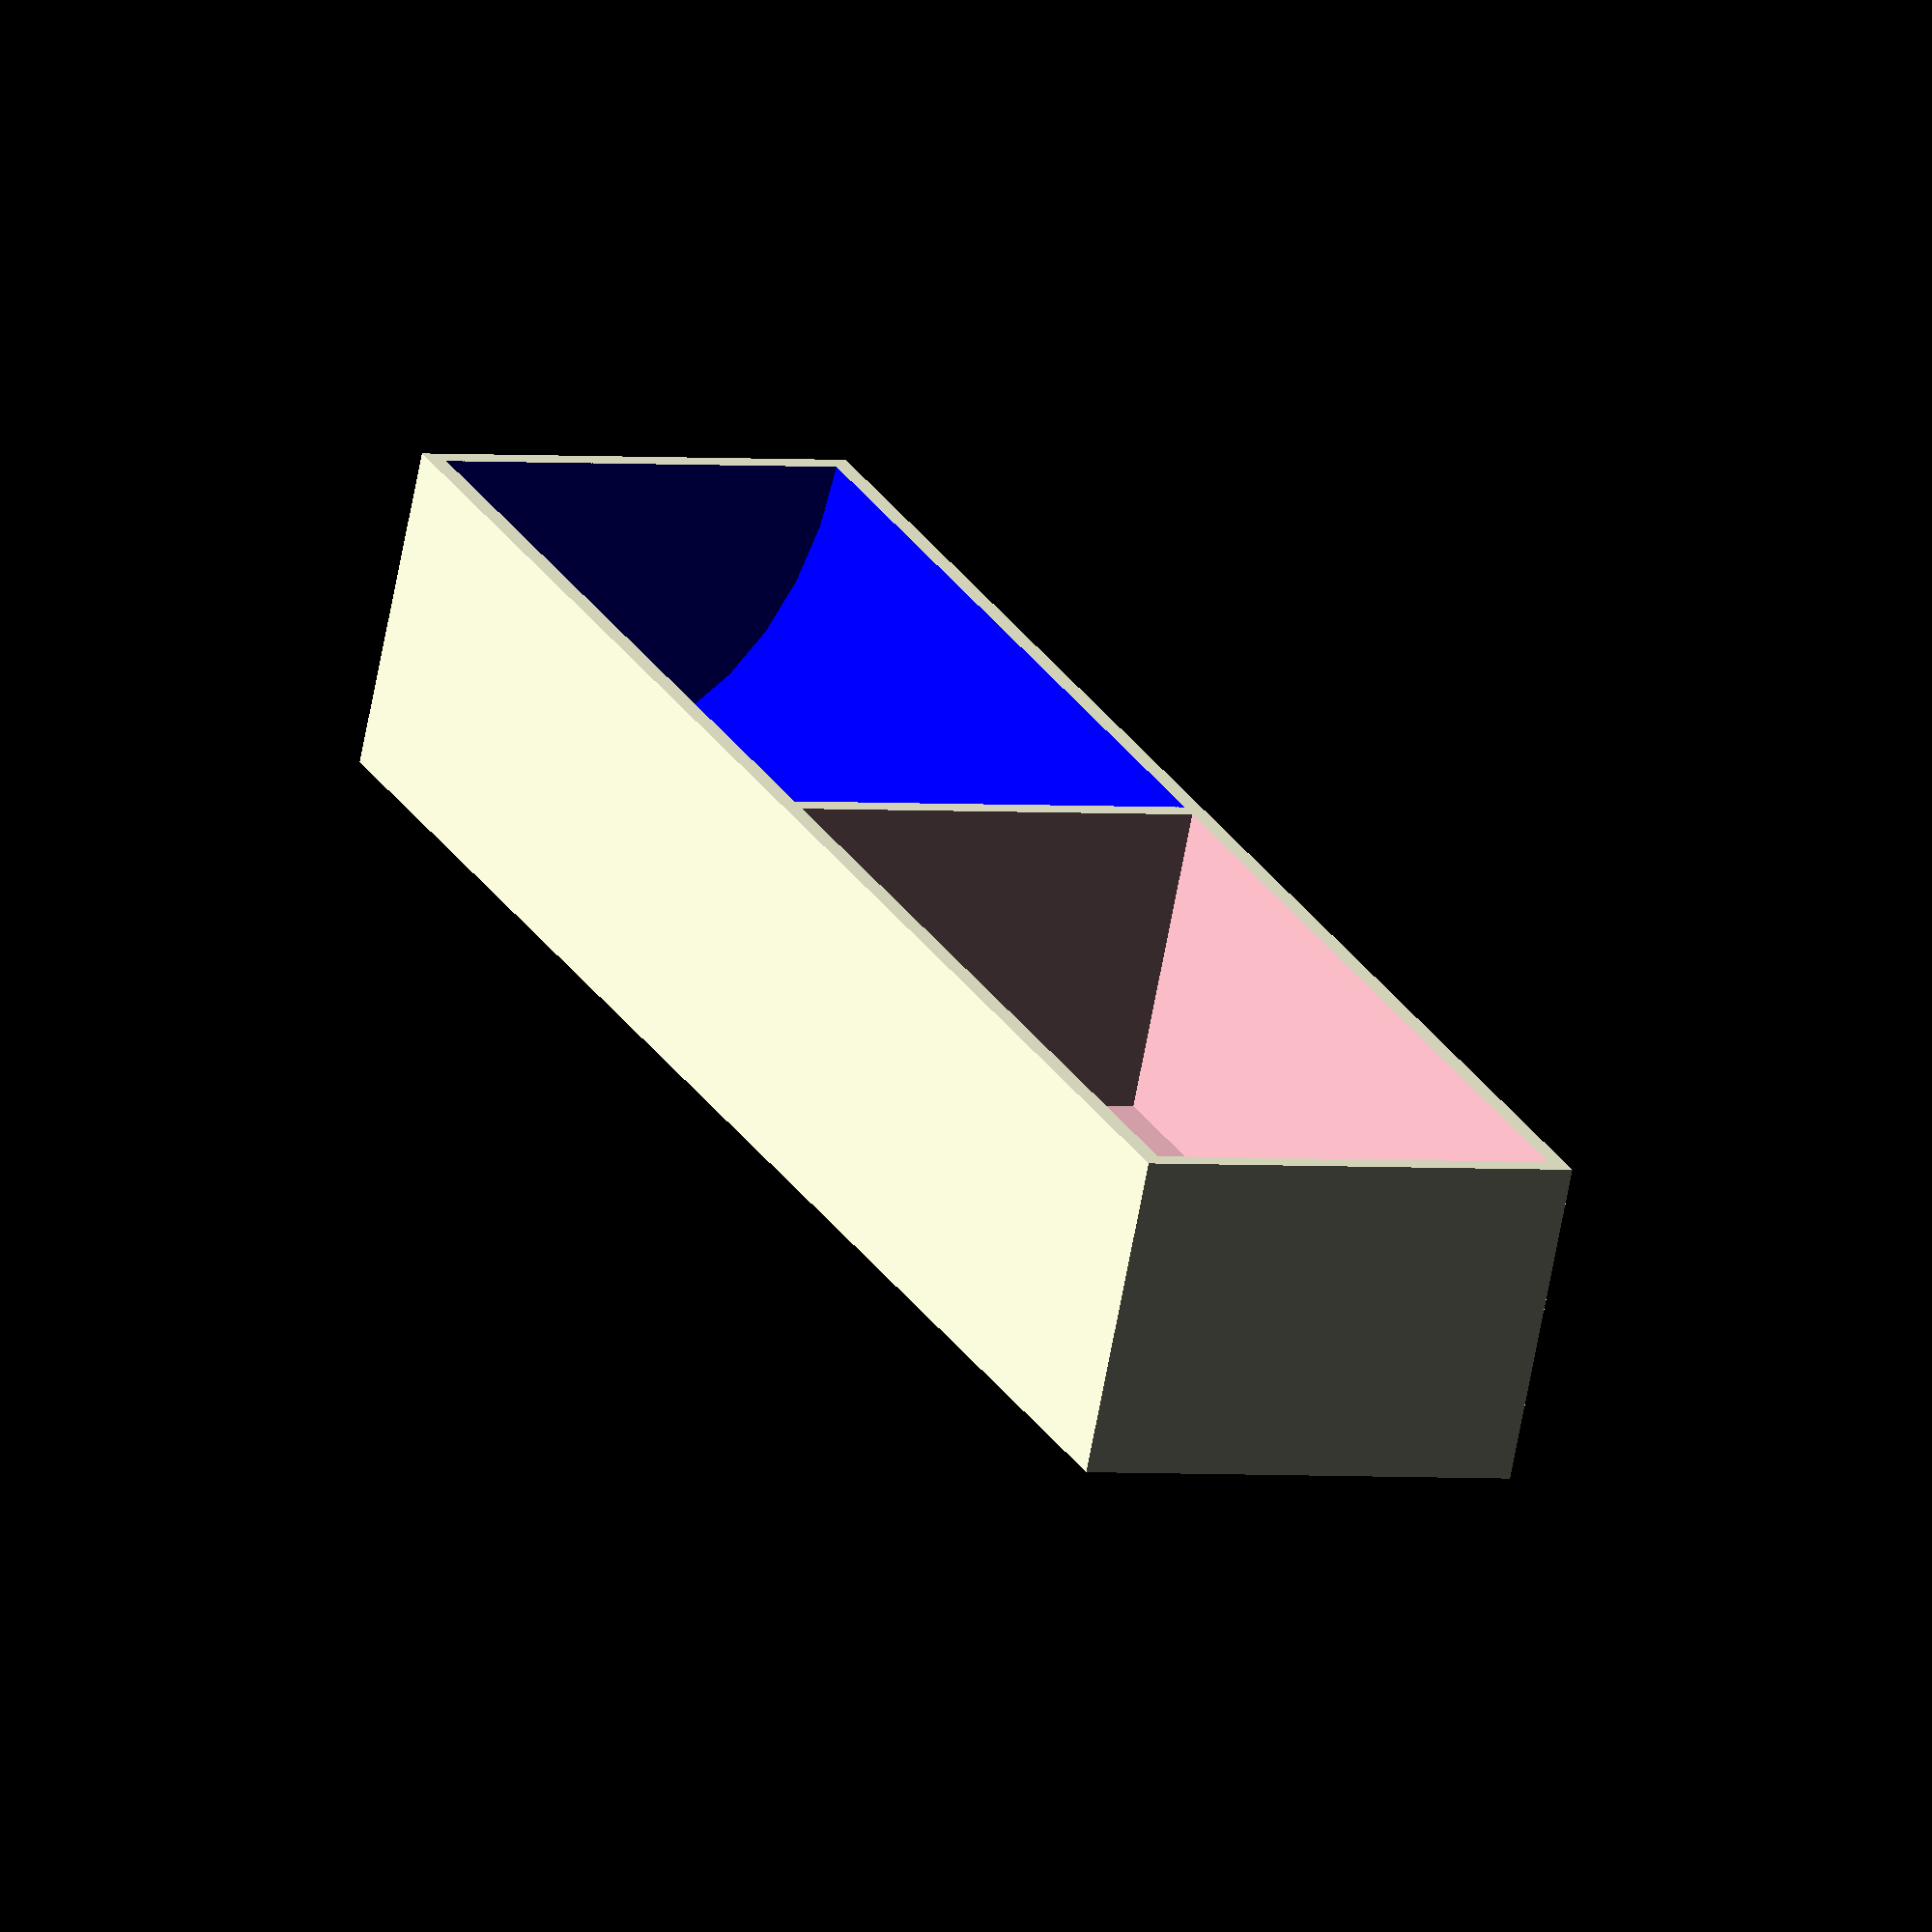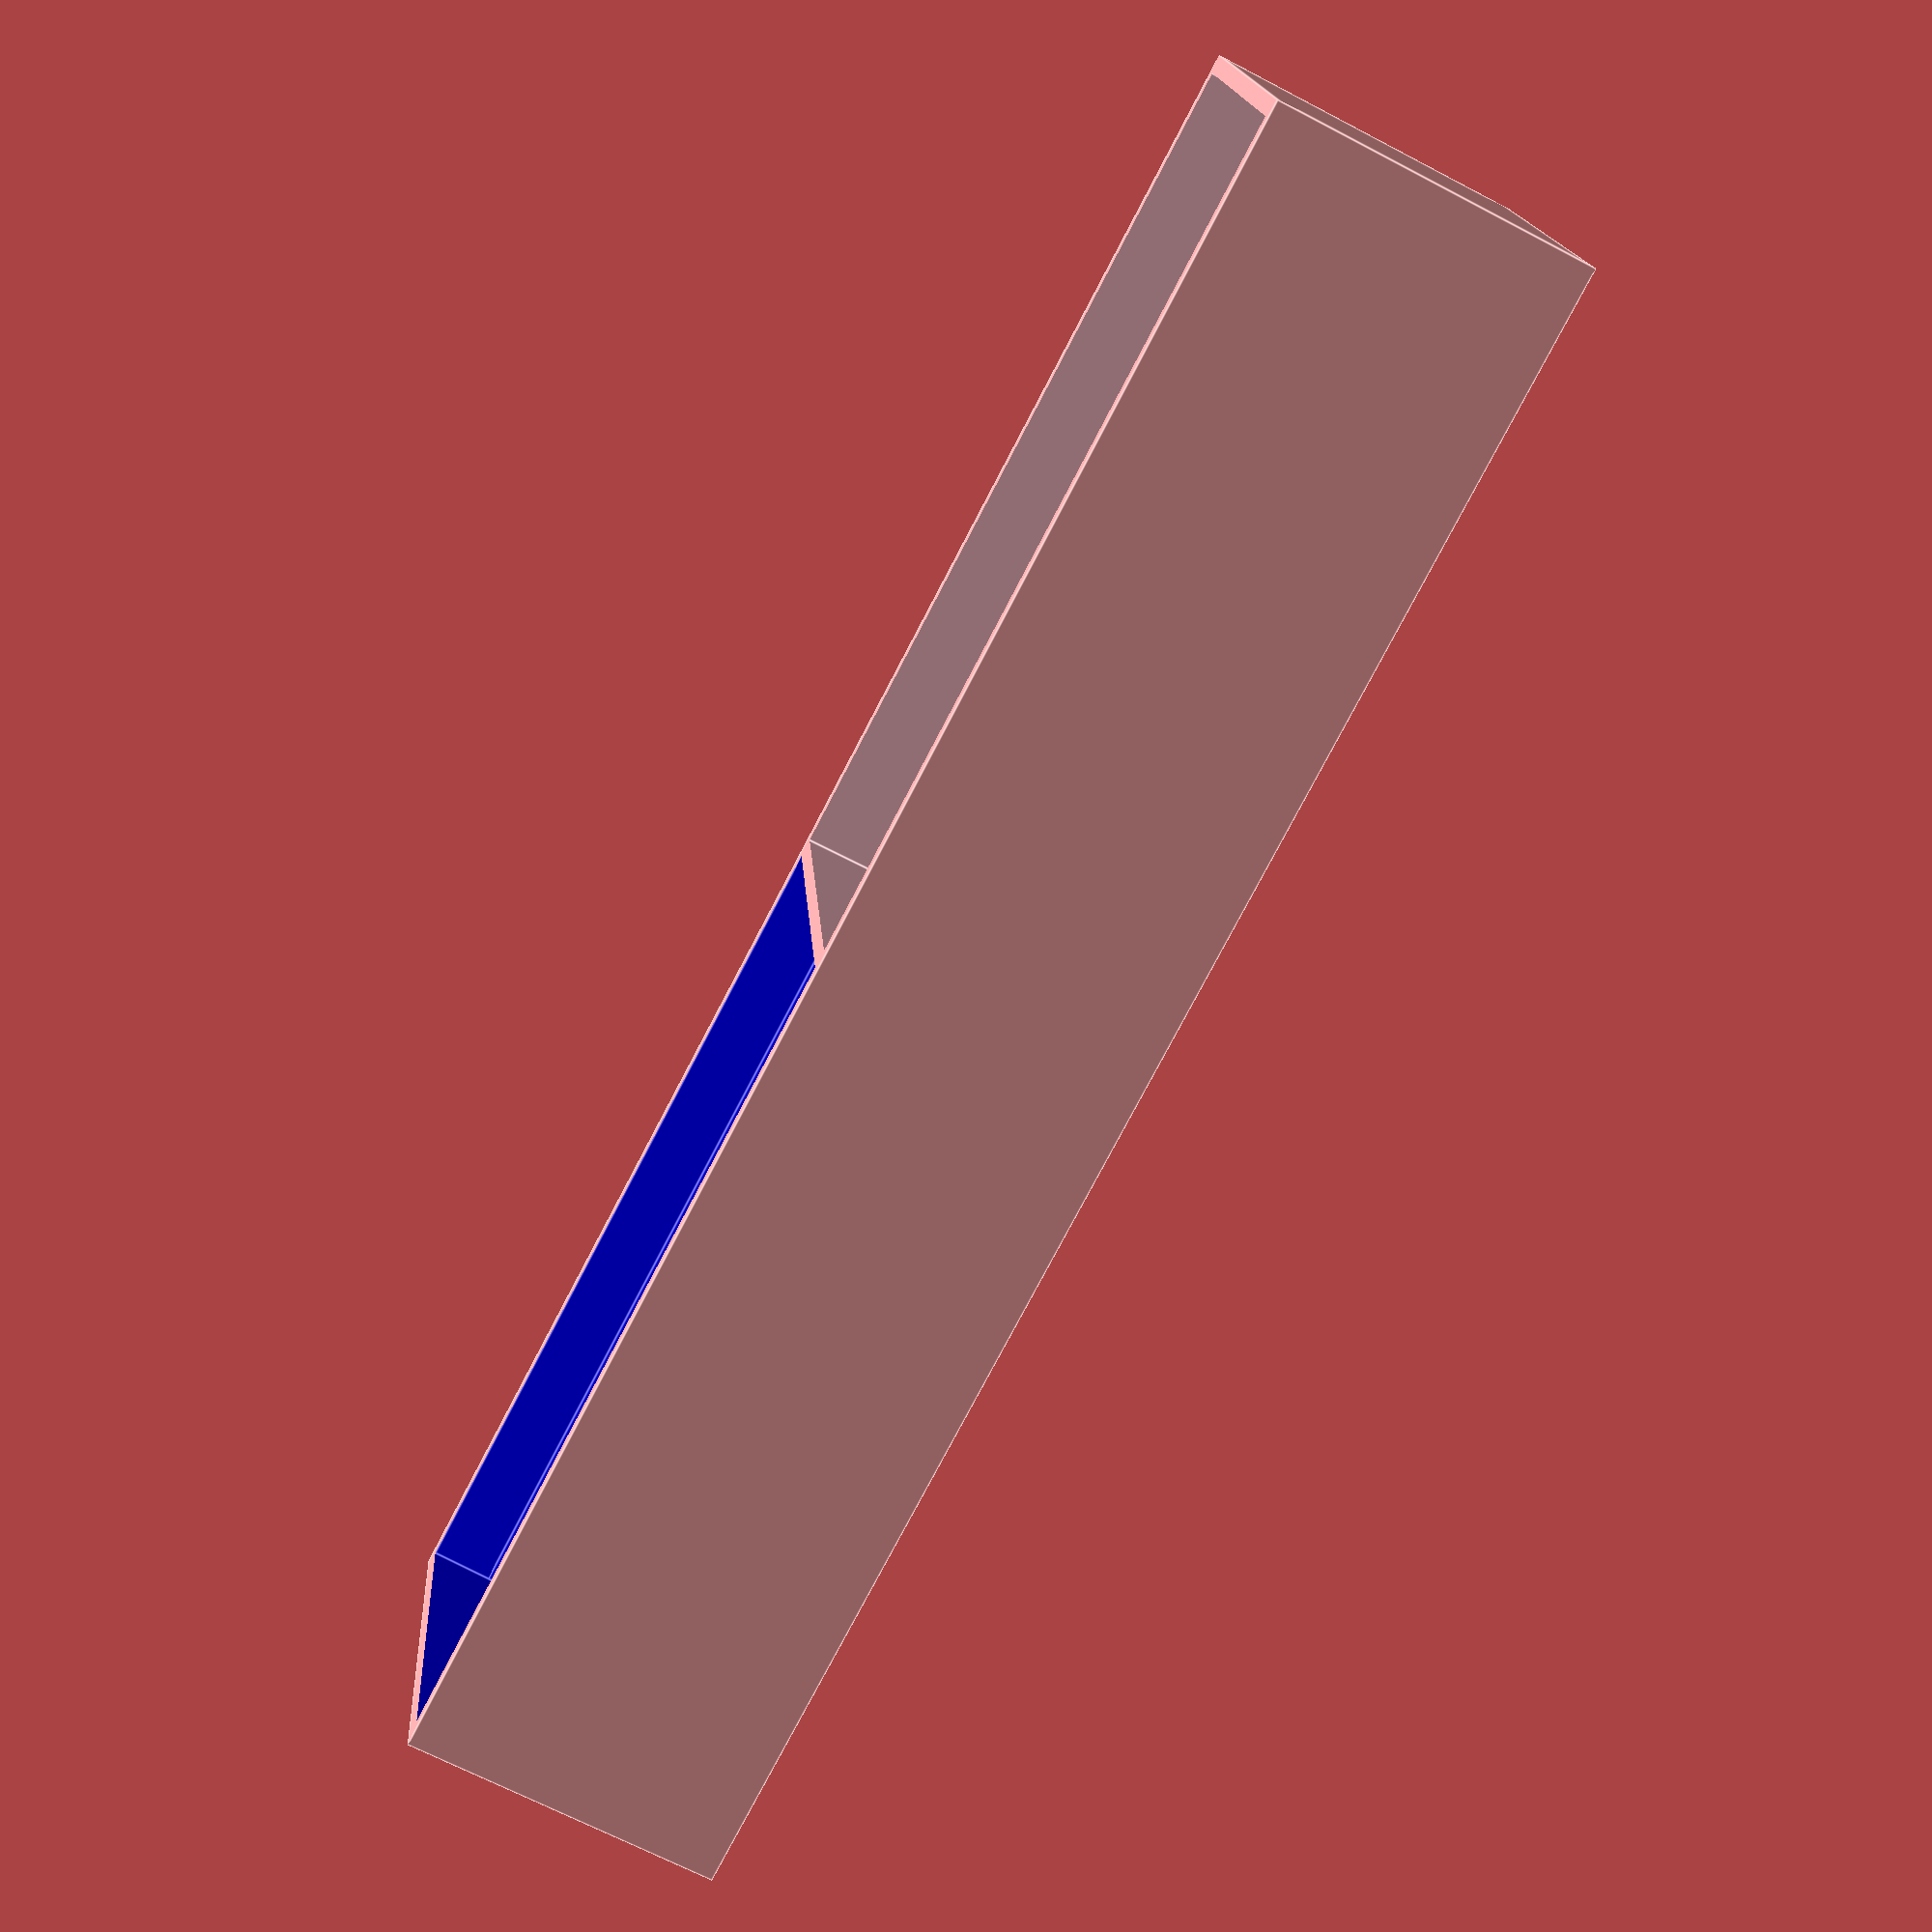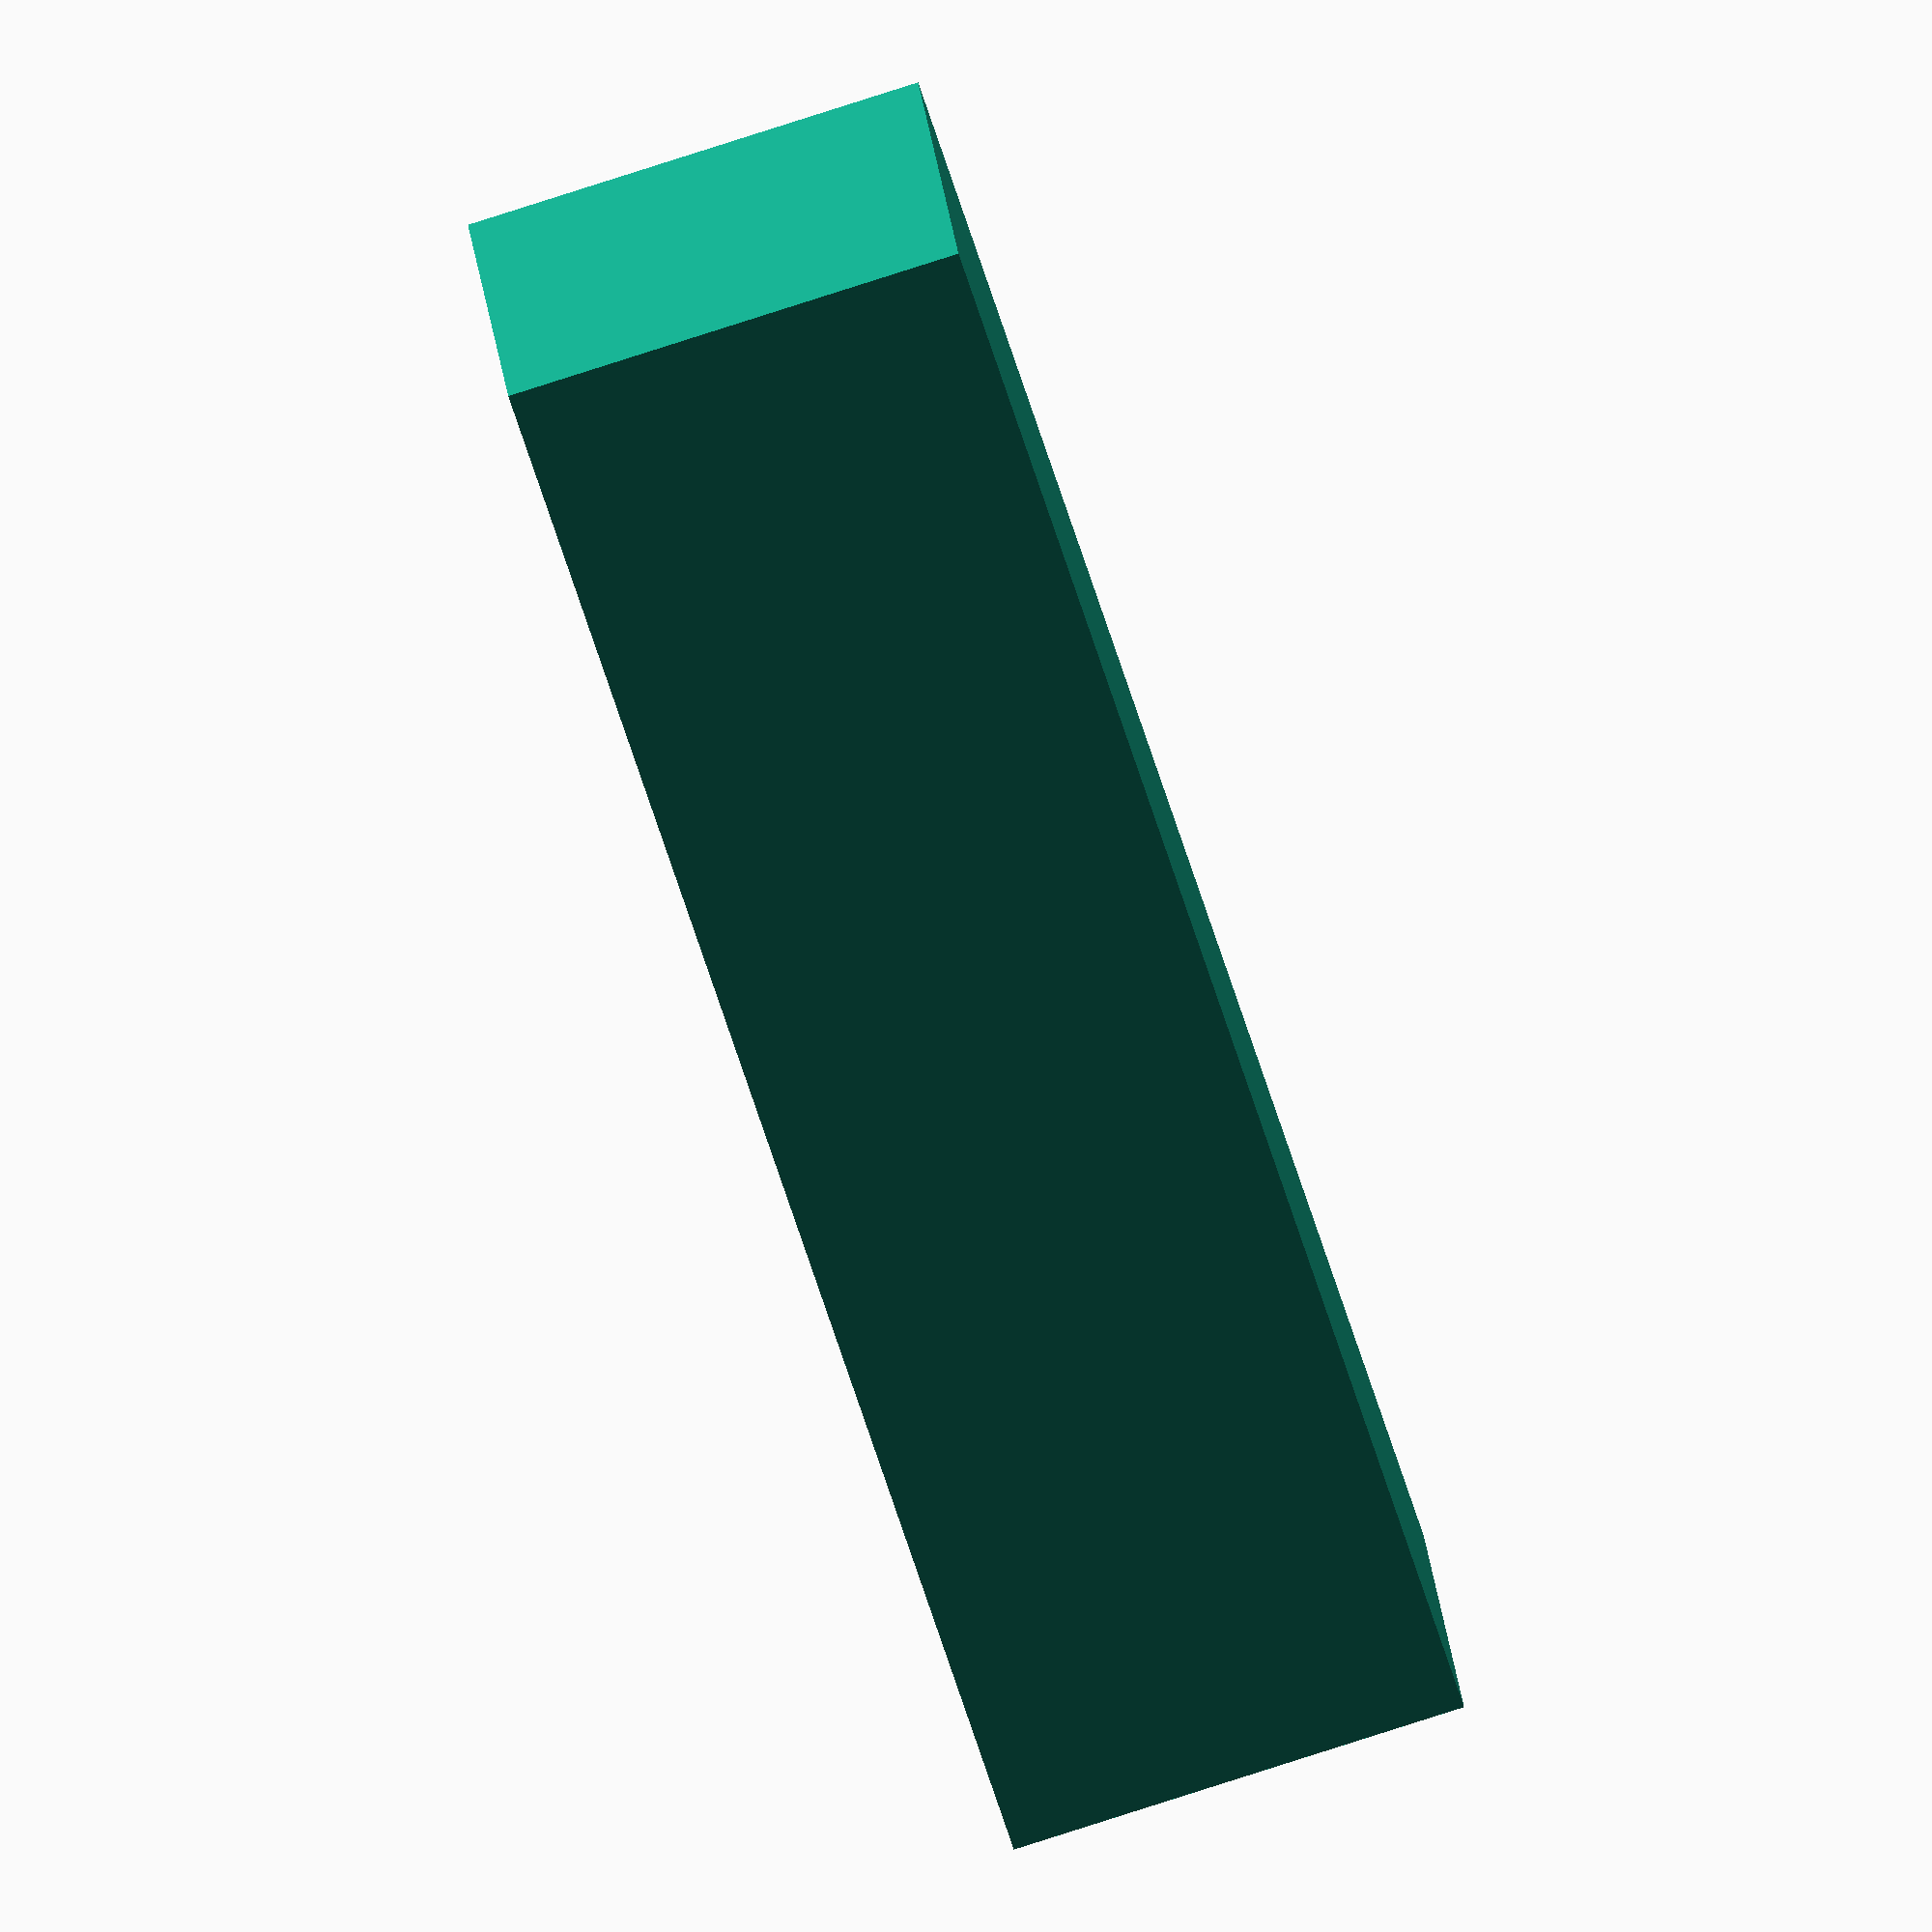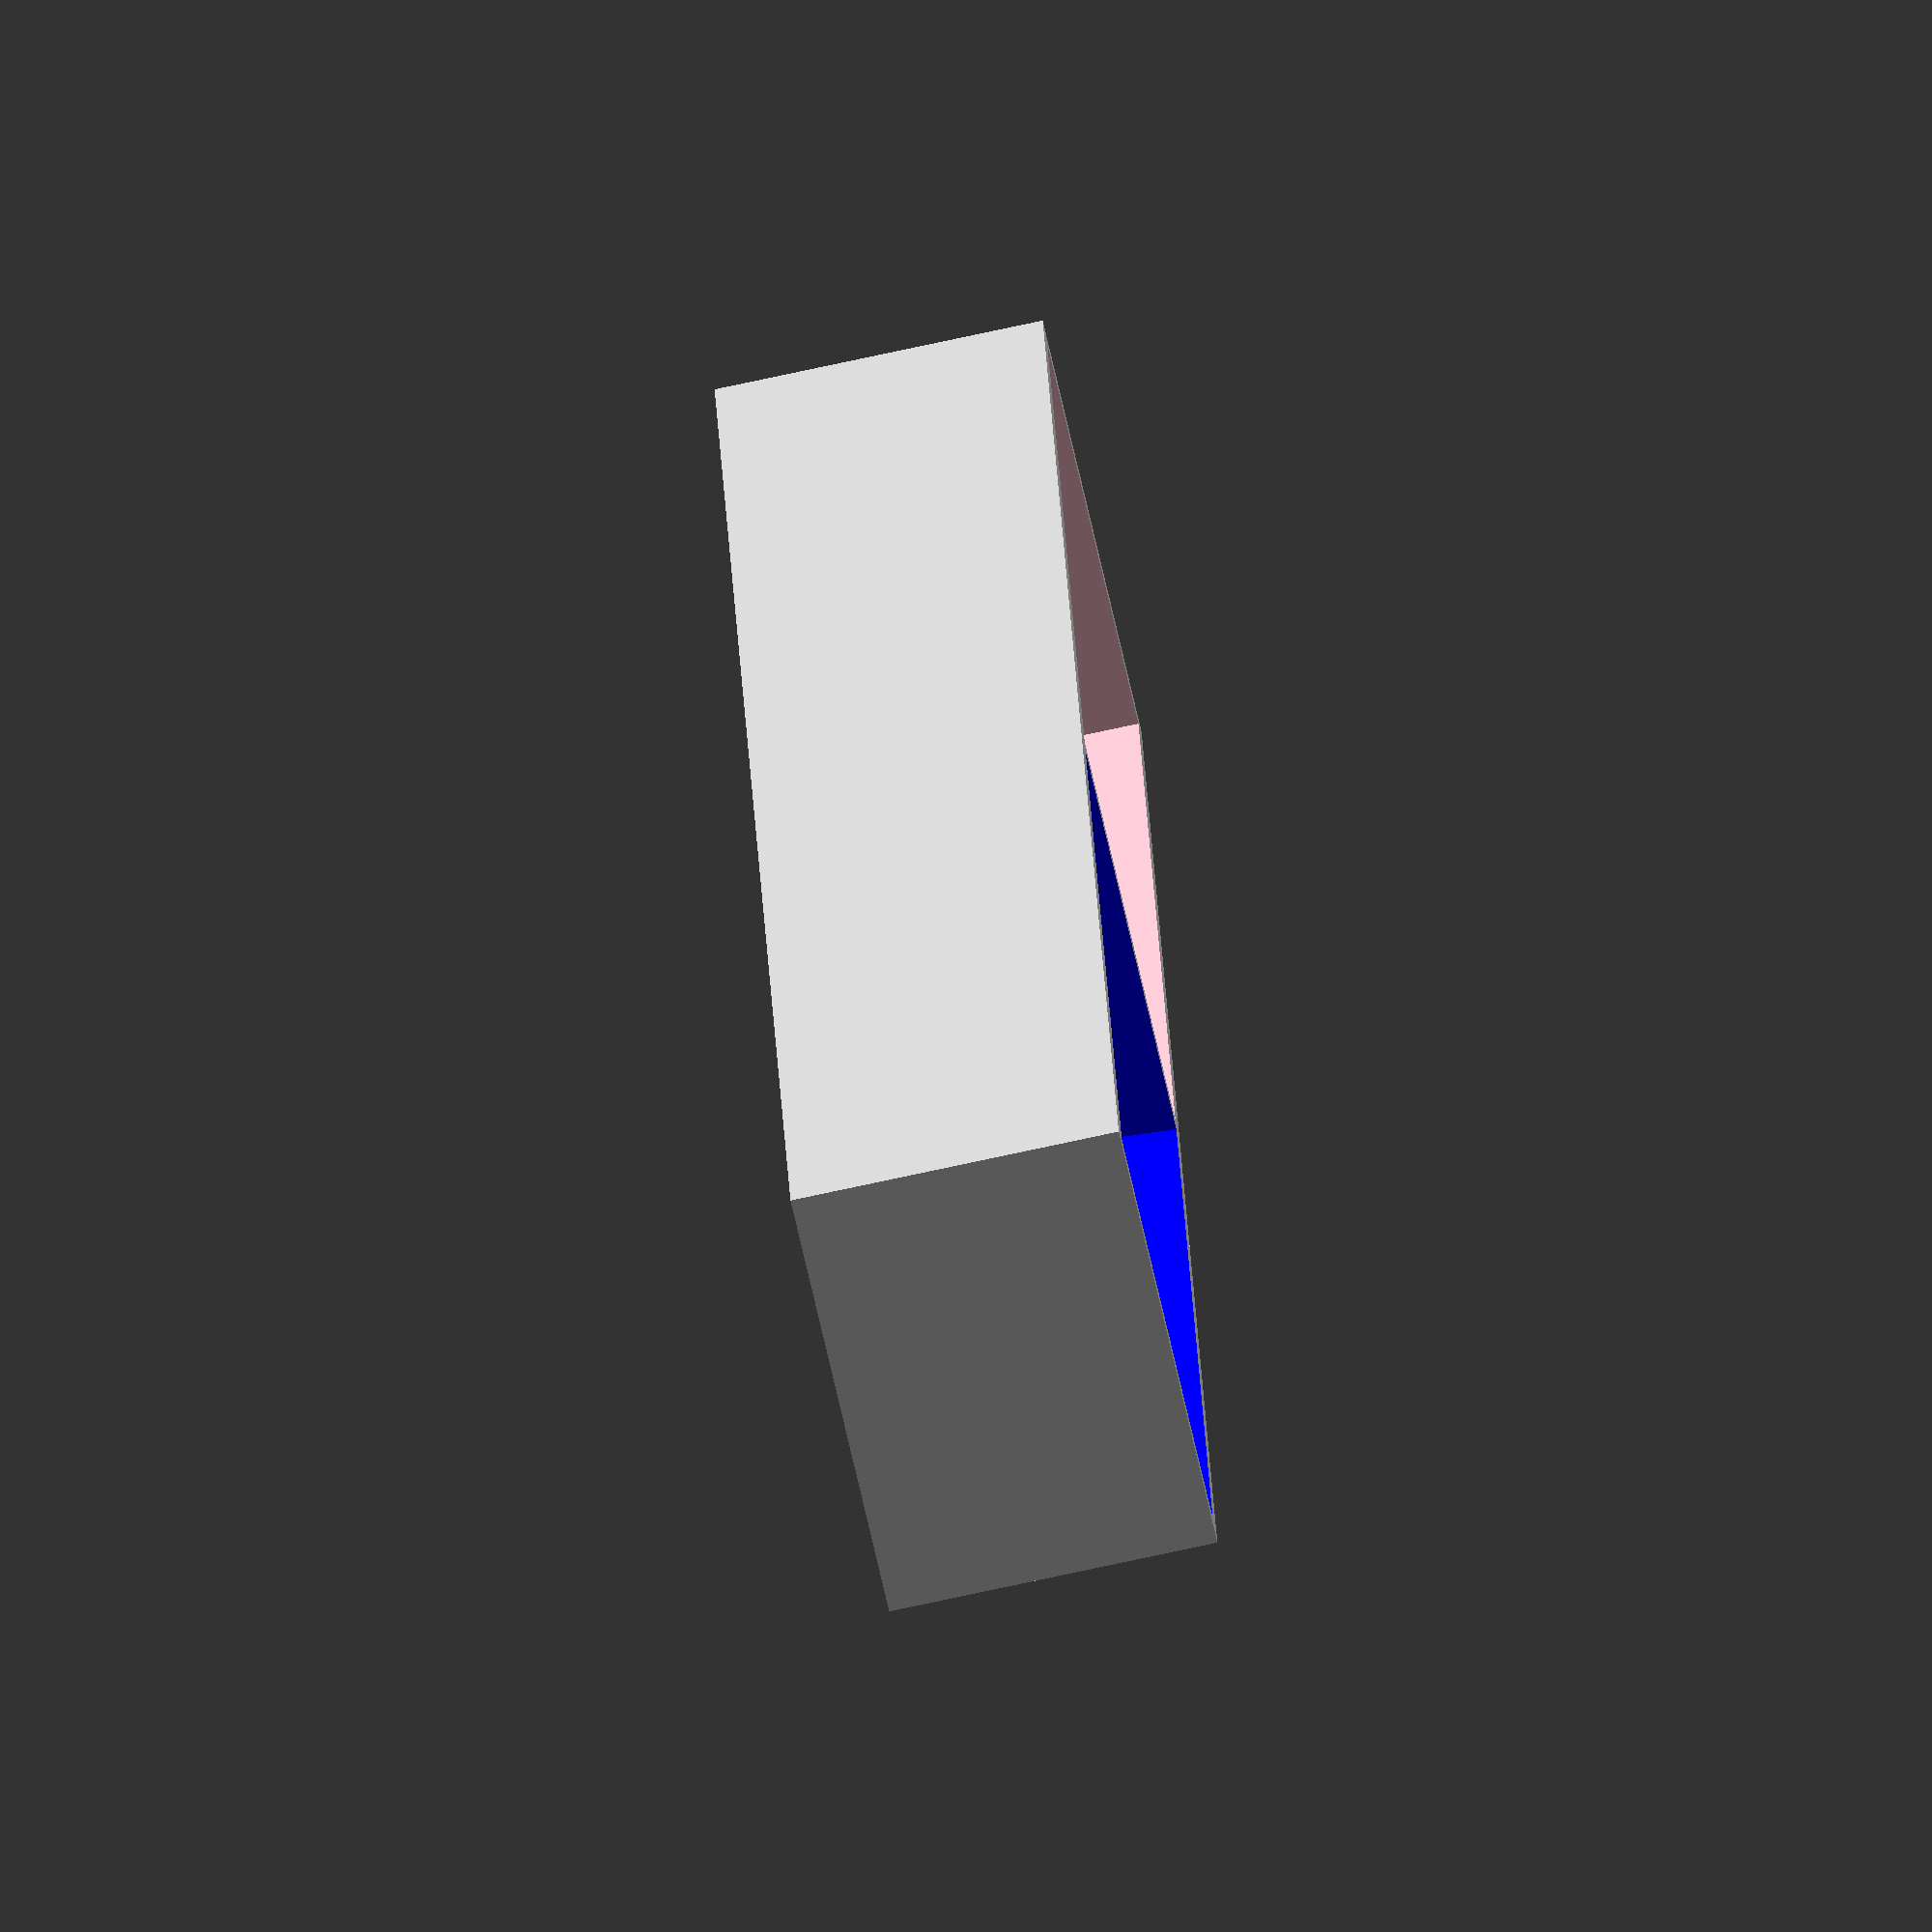
<openscad>
/* [Box Parameters] */


boxWidth = 38;
boxDepth = 145;
boxHeight = 27;
cylinderHeight = 35;
wallThick = 1.5;


difference() {
    cube([boxWidth,boxDepth,boxHeight]);
    color("blue") scale([1,1,1.4]) translate([boxWidth/2, boxDepth-wallThick , boxHeight/1.4])
    rotate ([90, 0,0]) cylinder(h=boxDepth/2-wallThick*2, d=boxWidth-wallThick*2);
    color("pink") translate([wallThick, wallThick, wallThick]) cube([boxWidth-(wallThick*2),boxDepth/2-wallThick,boxHeight]);
}



</openscad>
<views>
elev=249.3 azim=155.8 roll=190.7 proj=o view=wireframe
elev=247.7 azim=82.3 roll=117.8 proj=p view=edges
elev=329.1 azim=196.4 roll=173.1 proj=o view=solid
elev=74.4 azim=168.6 roll=282.3 proj=o view=wireframe
</views>
